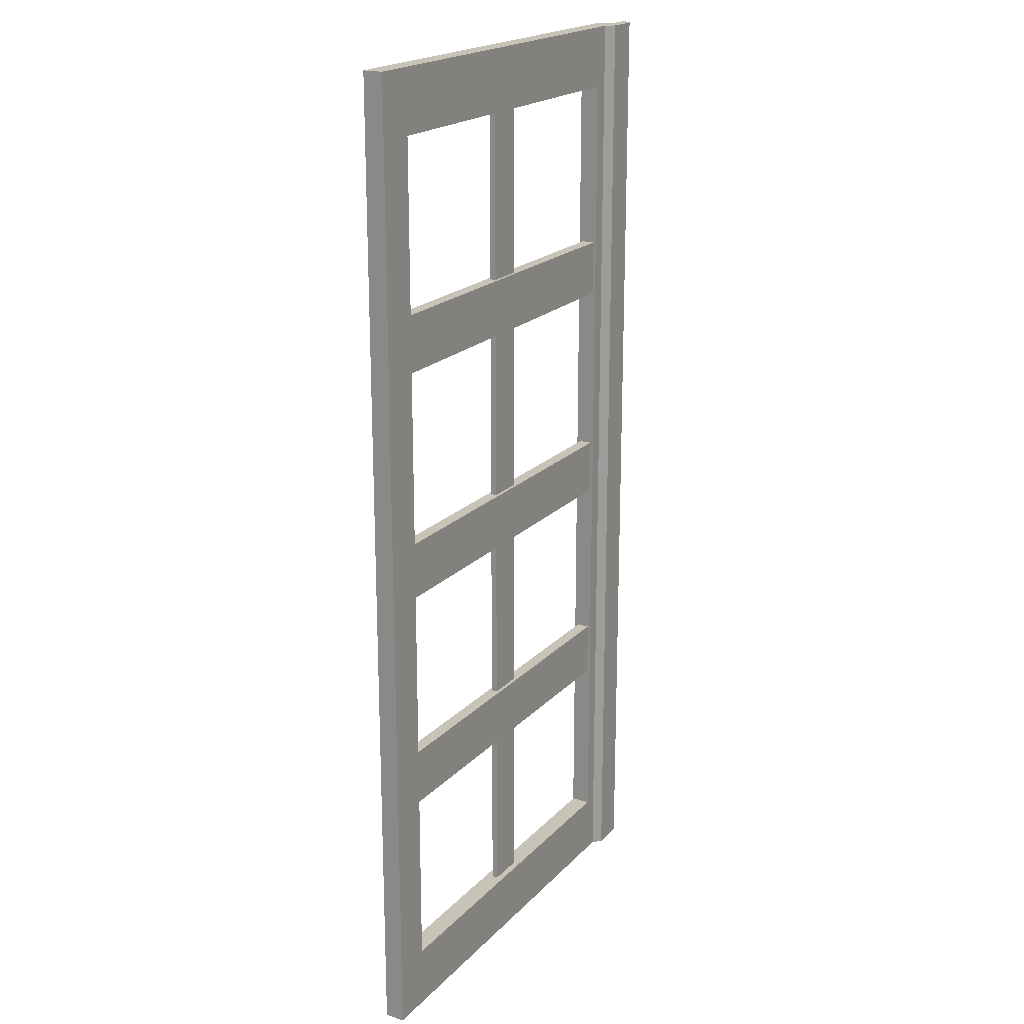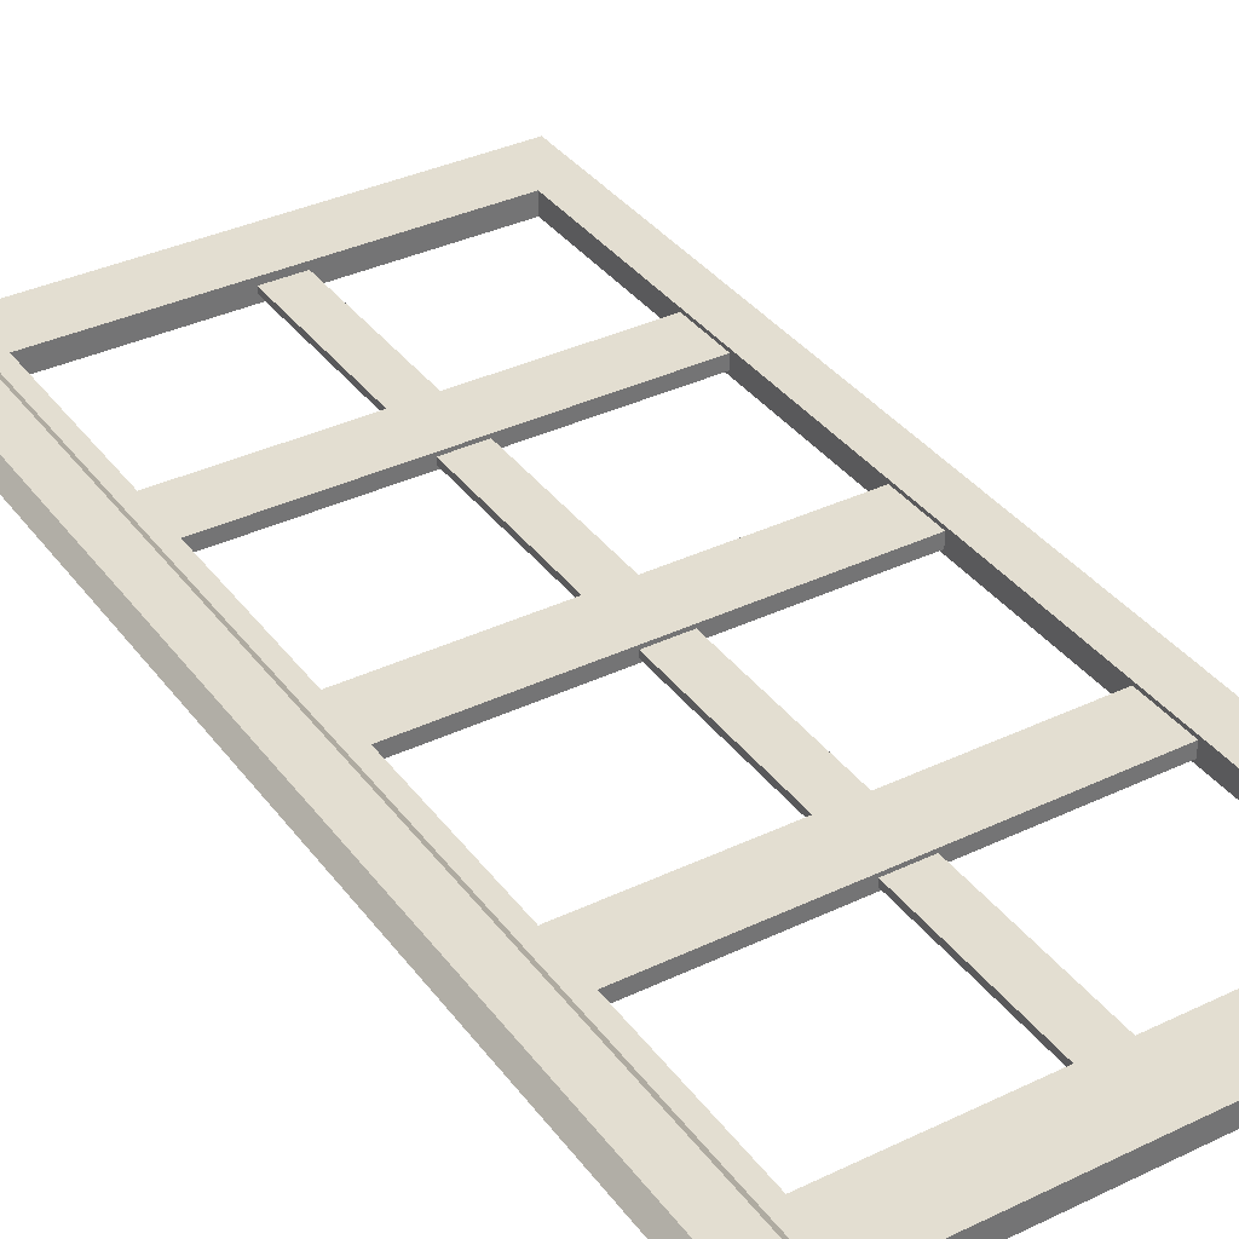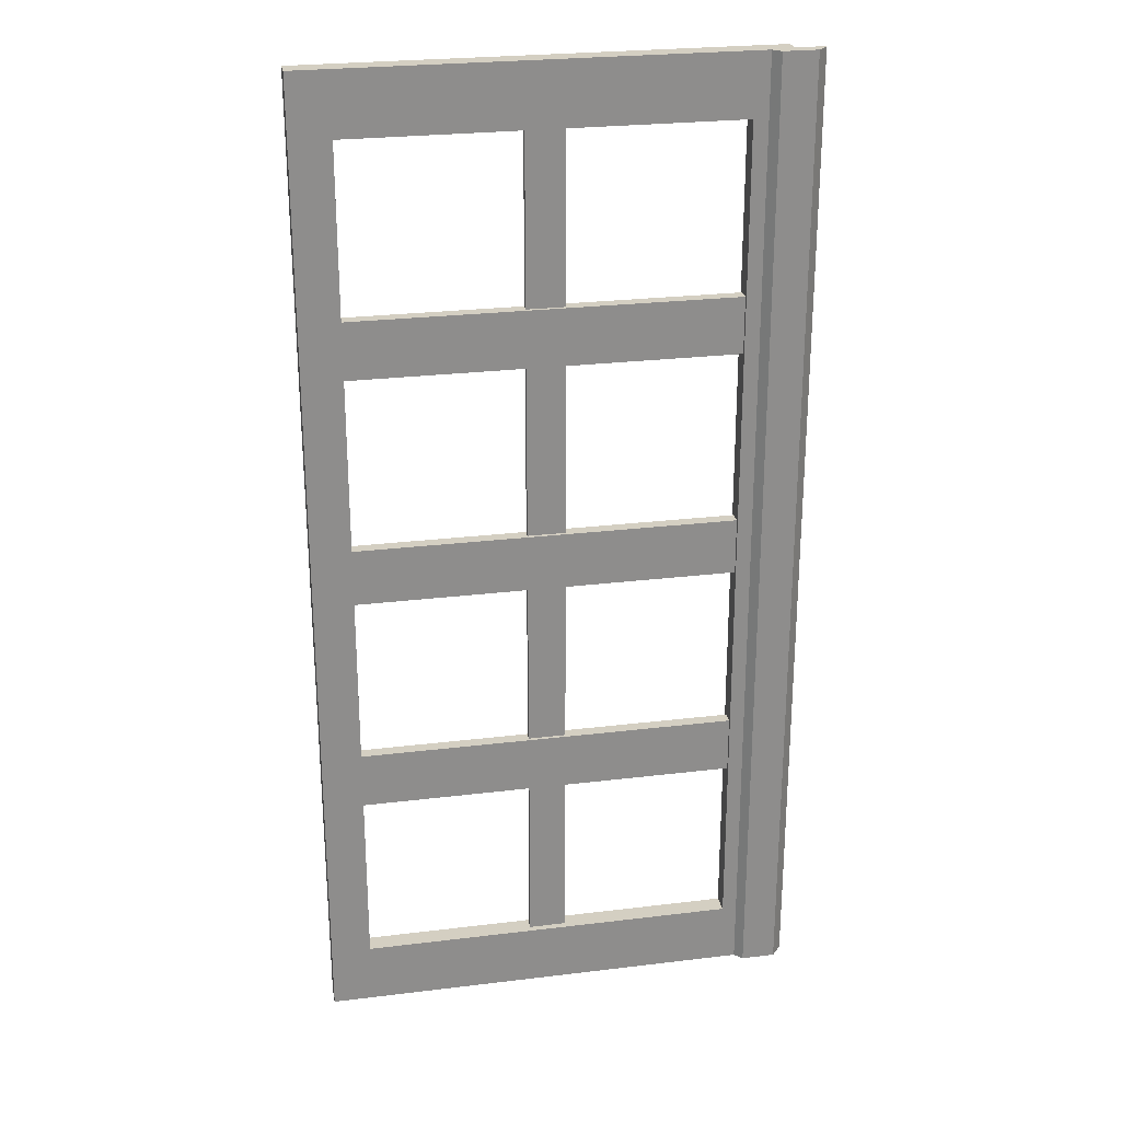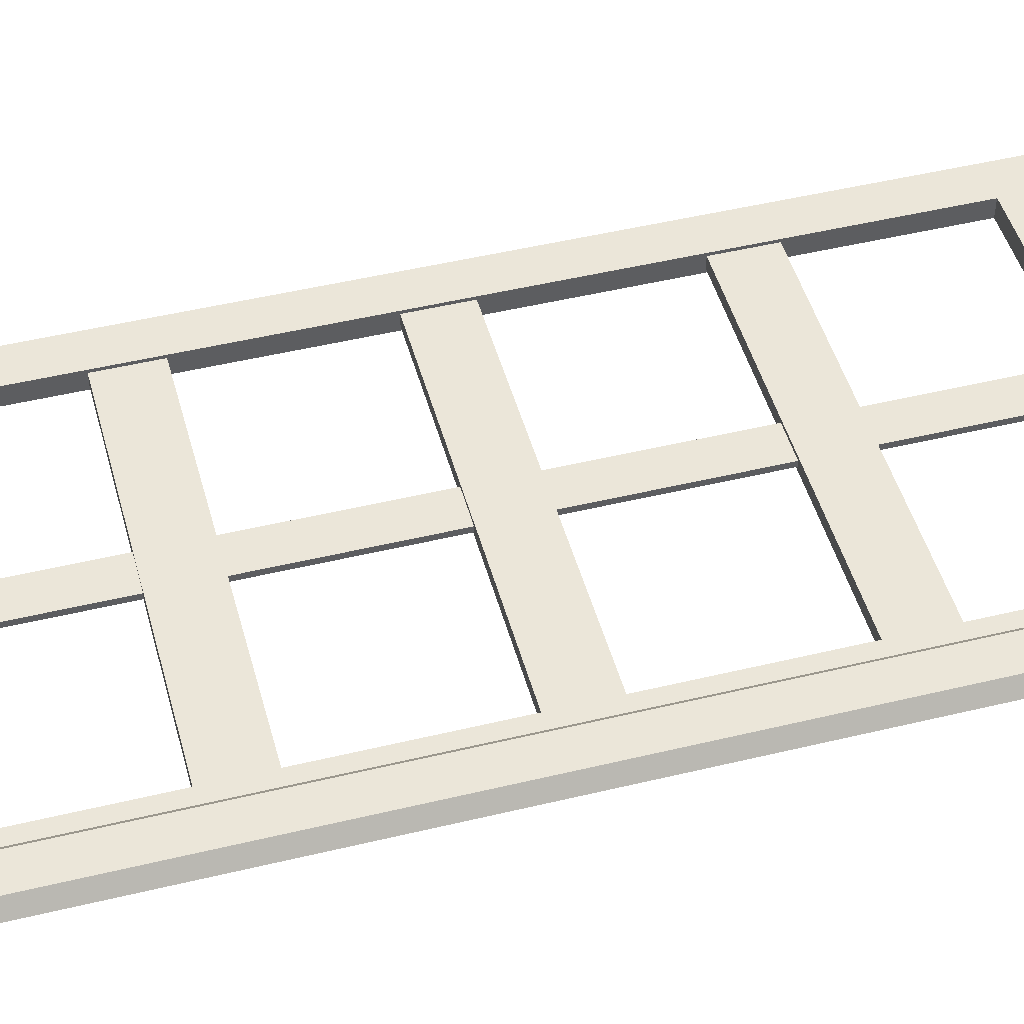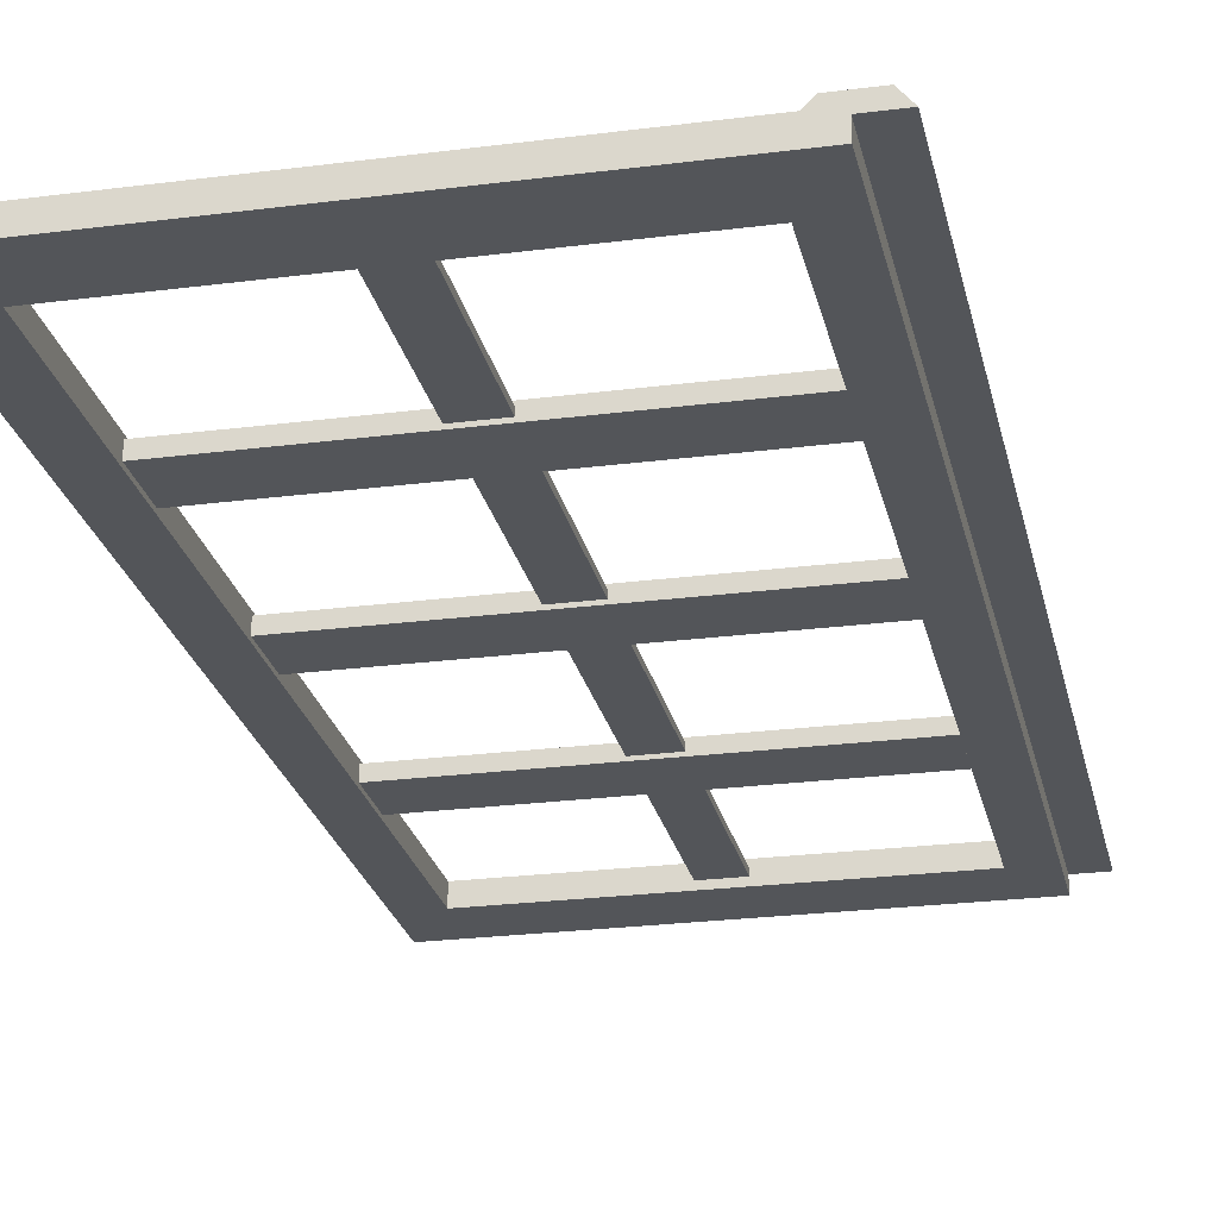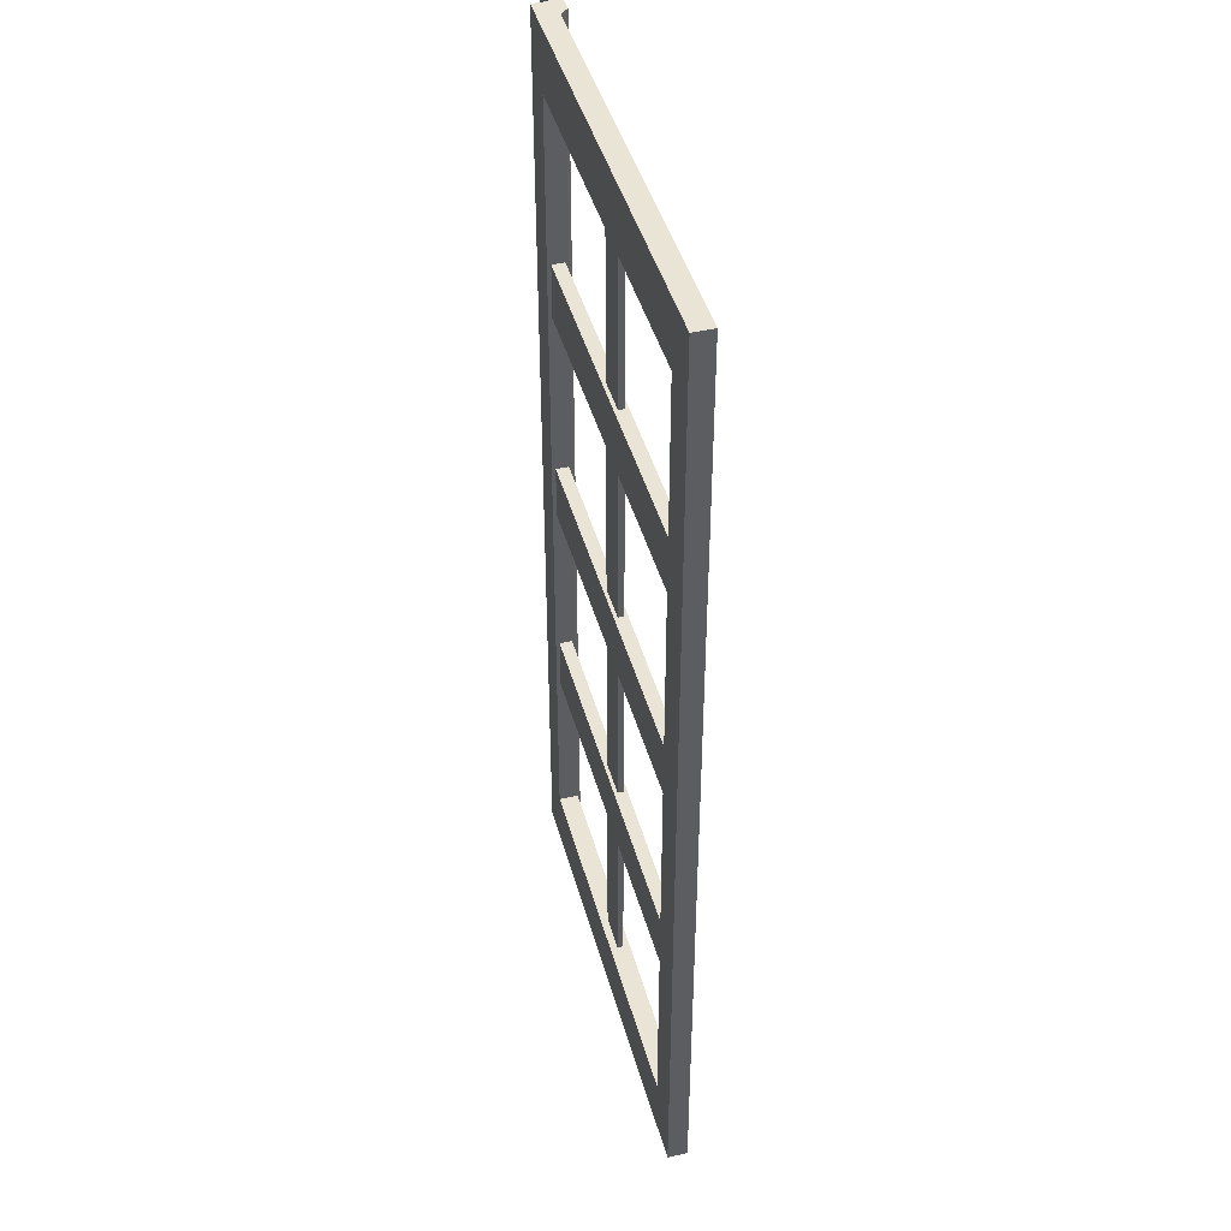
<metadata>
{"format":"obj","ext":"obj","renderer":"f3d","projection":"perspective","resolution":1024,"background":"white","views":[{"elev":19.8,"azim":-60.5,"up":"+Y"},{"elev":36.2,"azim":148.1,"up":"+Z"},{"elev":25.7,"azim":-11.0,"up":"+Y"},{"elev":47.9,"azim":74.8,"up":"+Z"},{"elev":-24.5,"azim":12.0,"up":"+Z"},{"elev":43.6,"azim":-105.1,"up":"+Y"}]}
</metadata>
<code>
v -5.449 121.8 0.4415
v -5.449 131.4 0.4415
v -71.71 131.4 0.4415
v -71.71 121.8 0.4415
v -71.71 121.8 -1.709
v -71.71 131.4 -1.709
v -5.449 131.4 -1.709
v -5.449 121.8 -1.709
v -5.449 83.11 0.4415
v -5.449 92.66 0.4415
v -71.71 92.66 0.4415
v -71.71 83.11 0.4415
v -71.71 83.11 -1.709
v -71.71 92.66 -1.709
v -5.449 92.66 -1.709
v -5.449 83.11 -1.709
v -2.519 5.459 2.341
v 3.234 5.459 2.341
v 3.234 170.1 2.341
v -2.519 170.1 2.341
v -4.536 170.1 0.1904
v 5.012 170.1 0.1904
v 5.012 5.459 0.1904
v -4.536 5.459 0.1904
v -41.29 160 -0.1285
v -34.97 160 -0.1285
v -41.29 14.69 -0.1285
v -34.97 14.69 -0.1285
v -41.29 14.69 -1.139
v -34.97 14.69 -1.139
v -41.29 160 -1.139
v -34.97 160 -1.139
v -1.5e-05 5.459 0.9796
v -1.5e-05 170.1 0.9796
v -6.255 159.7 0.9796
v -6.255 15.86 0.9796
v -76.69 170.1 0.9796
v -70 159.7 0.9796
v -76.69 5.459 0.9796
v -70 15.86 0.9796
v -76.69 5.459 -2.341
v -76.69 170.1 -2.341
v -70 159.7 -2.341
v -70 15.86 -2.341
v -1.5e-05 170.1 -2.341
v -6.255 159.7 -2.341
v -1.5e-05 5.459 -2.341
v -6.255 15.86 -2.341
v -5.449 45.05 0.4415
v -5.449 54.6 0.4415
v -71.71 54.6 0.4415
v -71.71 45.05 0.4415
v -71.71 45.05 -1.709
v -71.71 54.6 -1.709
v -5.449 54.6 -1.709
v -5.449 45.05 -1.709
f 1 2 3 4
f 5 6 7 8
f 2 7 6 3
f 8 1 4 5
f 9 10 11 12
f 13 14 15 16
f 10 15 14 11
f 16 9 12 13
f 17 18 19 20
f 21 22 23 24
f 18 23 22 19
f 24 17 20 21
f 19 22 21 20
f 18 17 24 23
f 25 27 28 26
f 29 31 32 30
f 26 28 30 32
f 31 29 27 25
f 33 39 41 47
f 33 34 35 36
f 38 35 34 37
f 37 39 40 38
f 39 33 36 40
f 41 42 43 44
f 45 46 43 42
f 45 47 48 46
f 47 41 44 48
f 34 33 47 45
f 43 38 40 44
f 37 42 41 39
f 34 45 42 37
f 46 48 36 35
f 48 44 40 36
f 46 35 38 43
f 49 50 51 52
f 53 54 55 56
f 50 55 54 51
f 56 49 52 53

</code>
